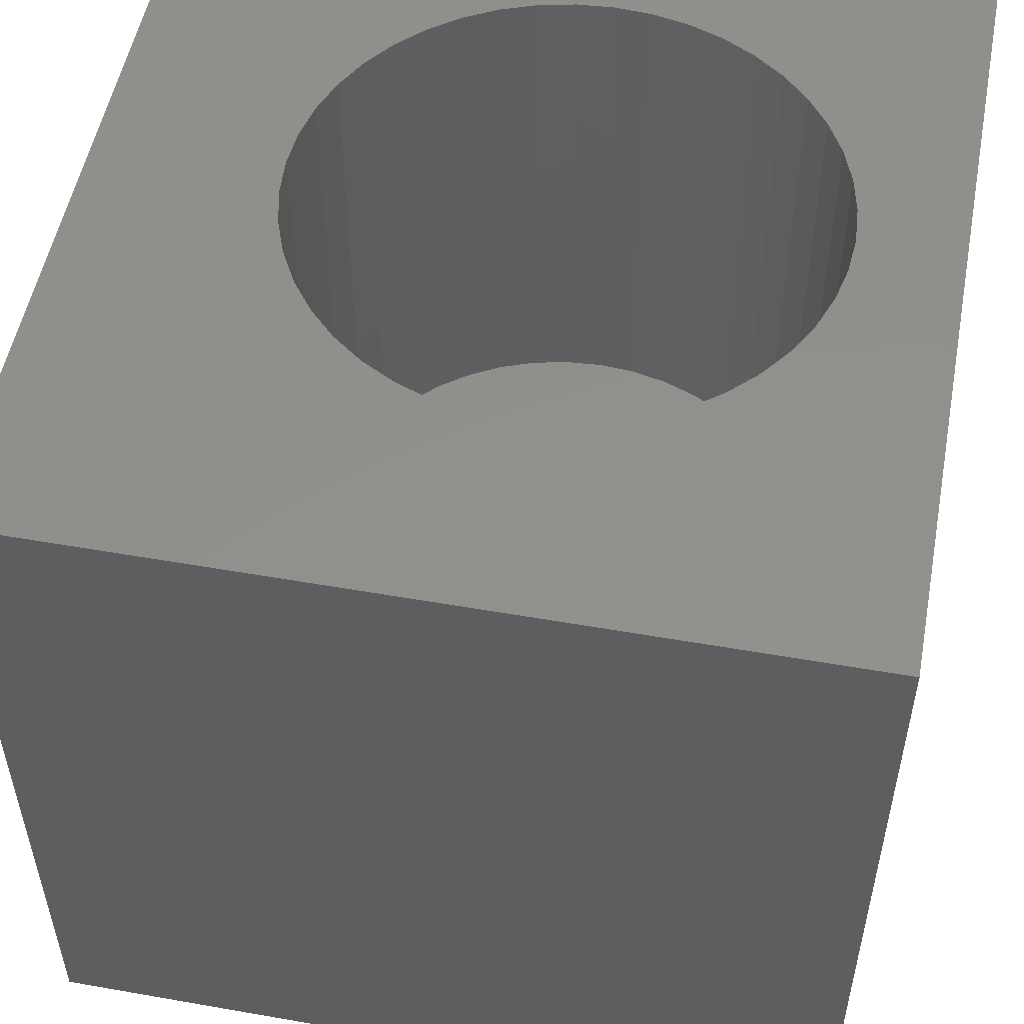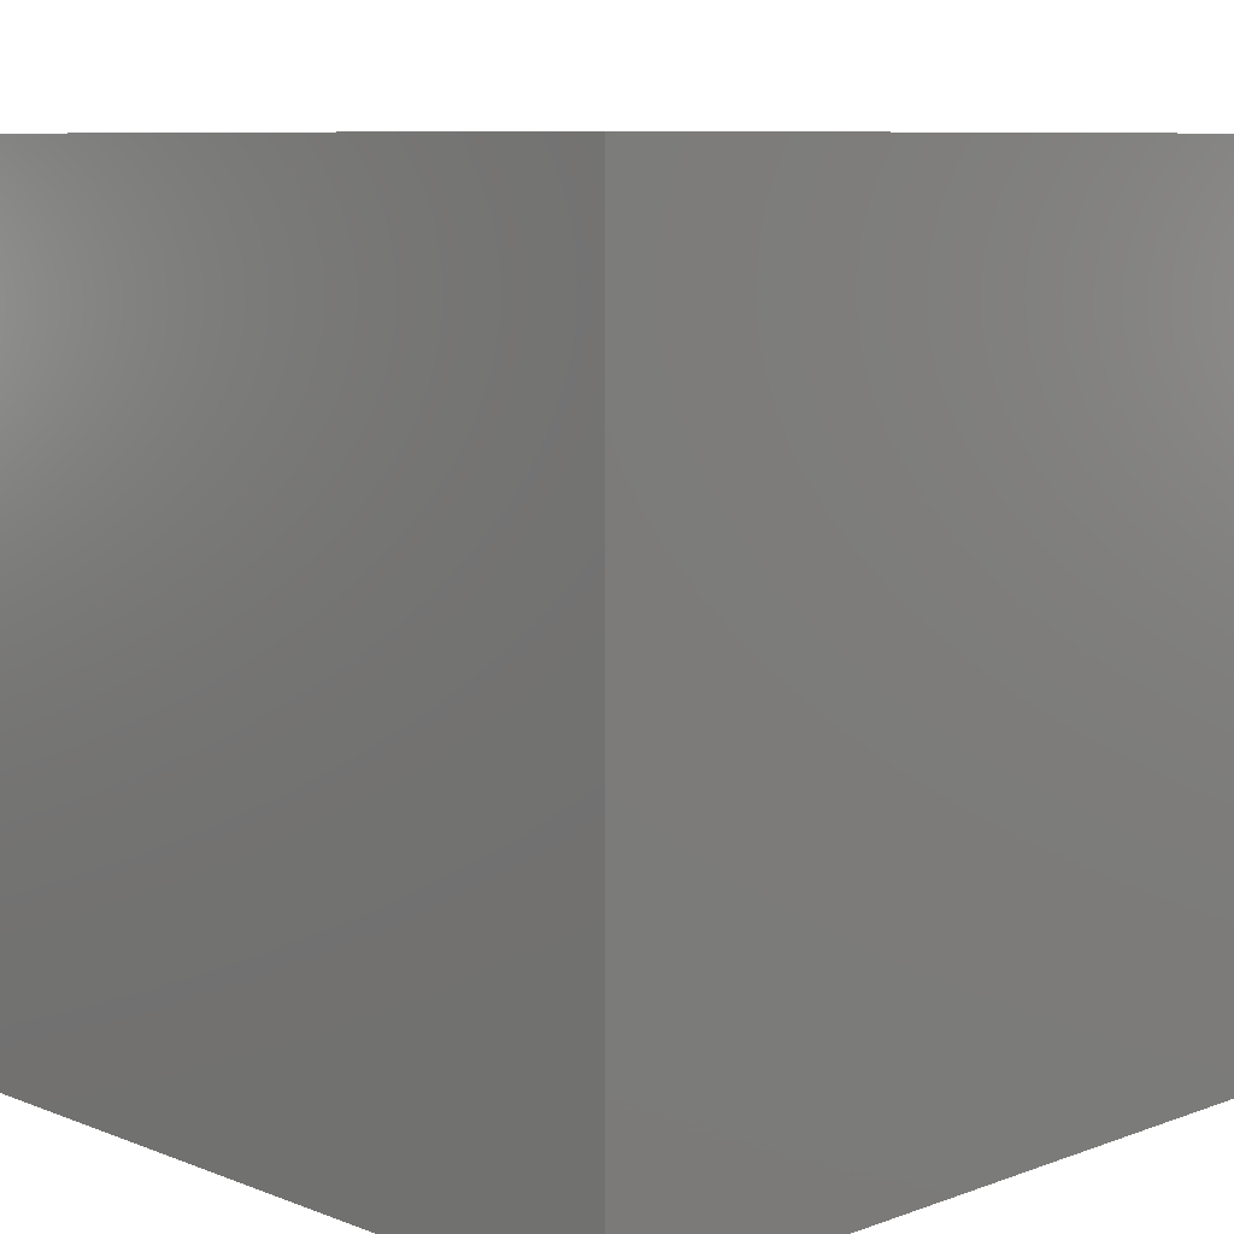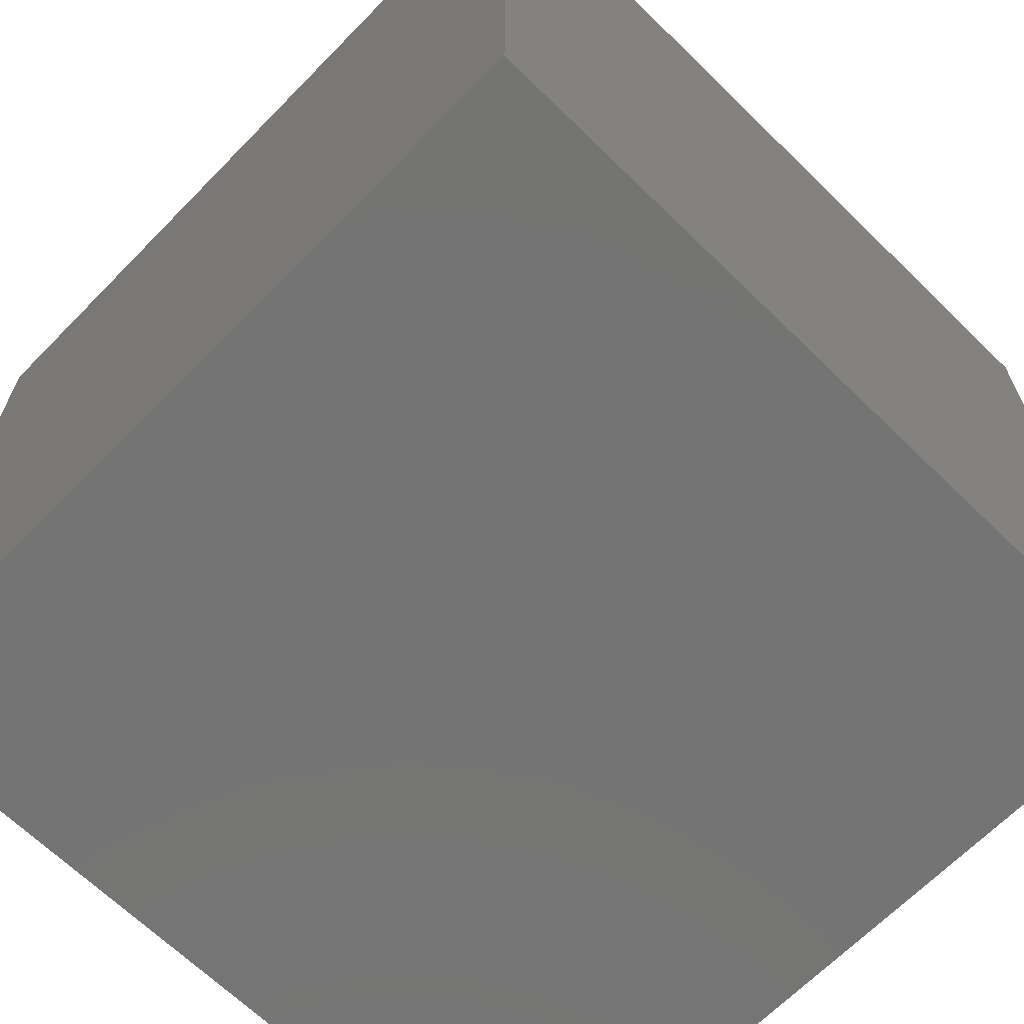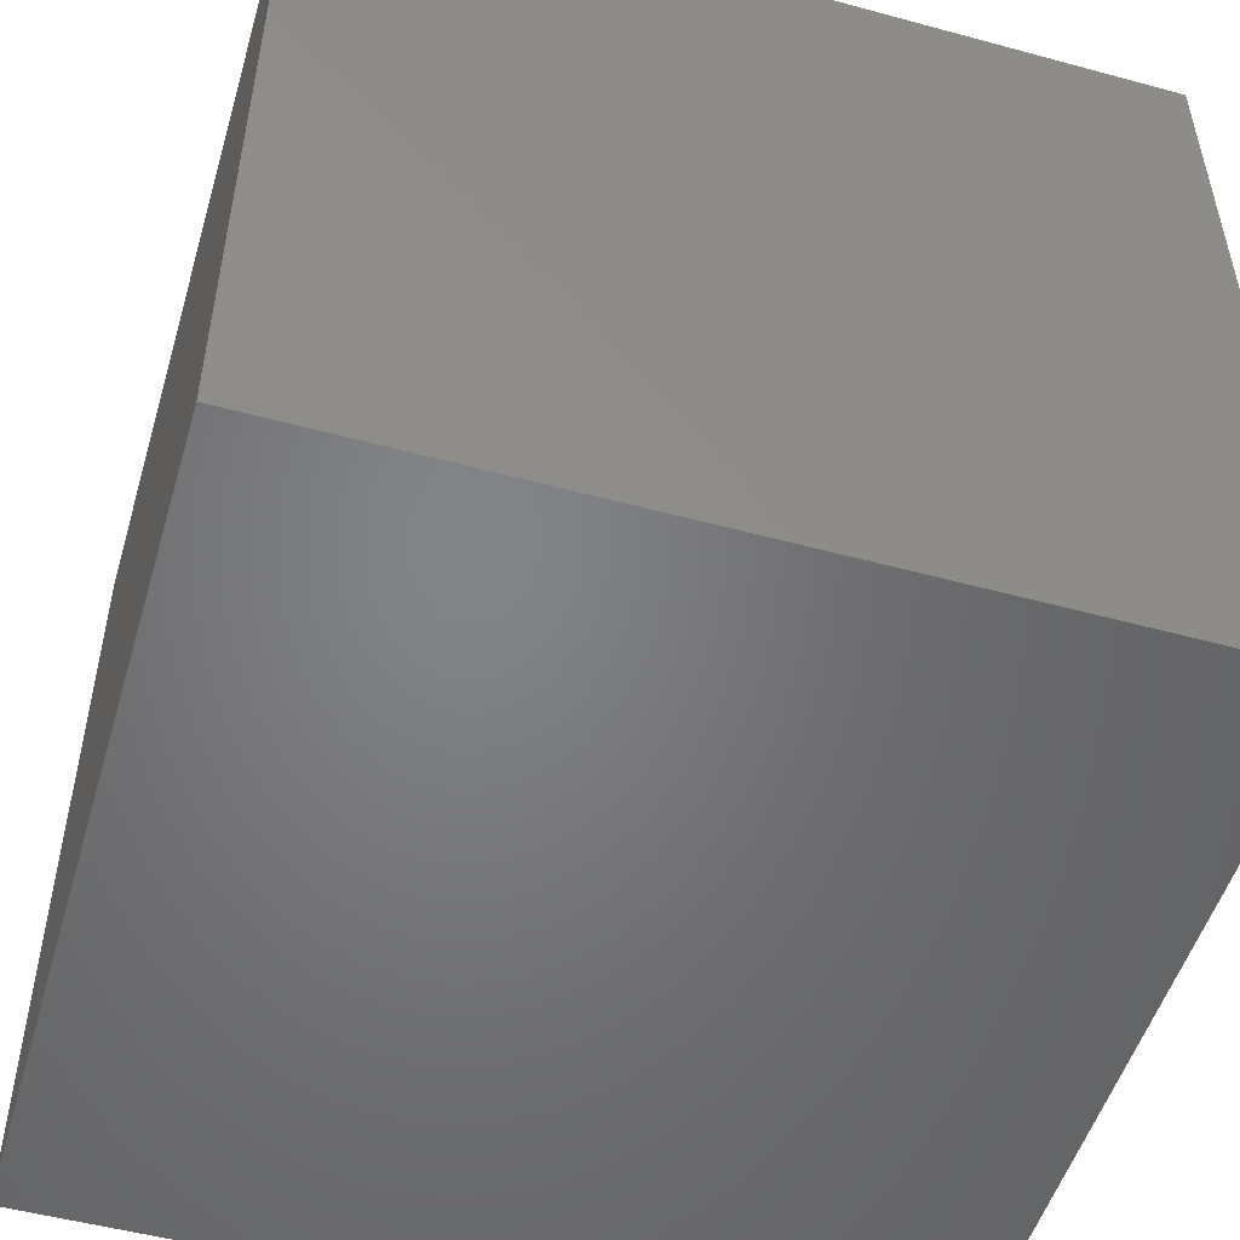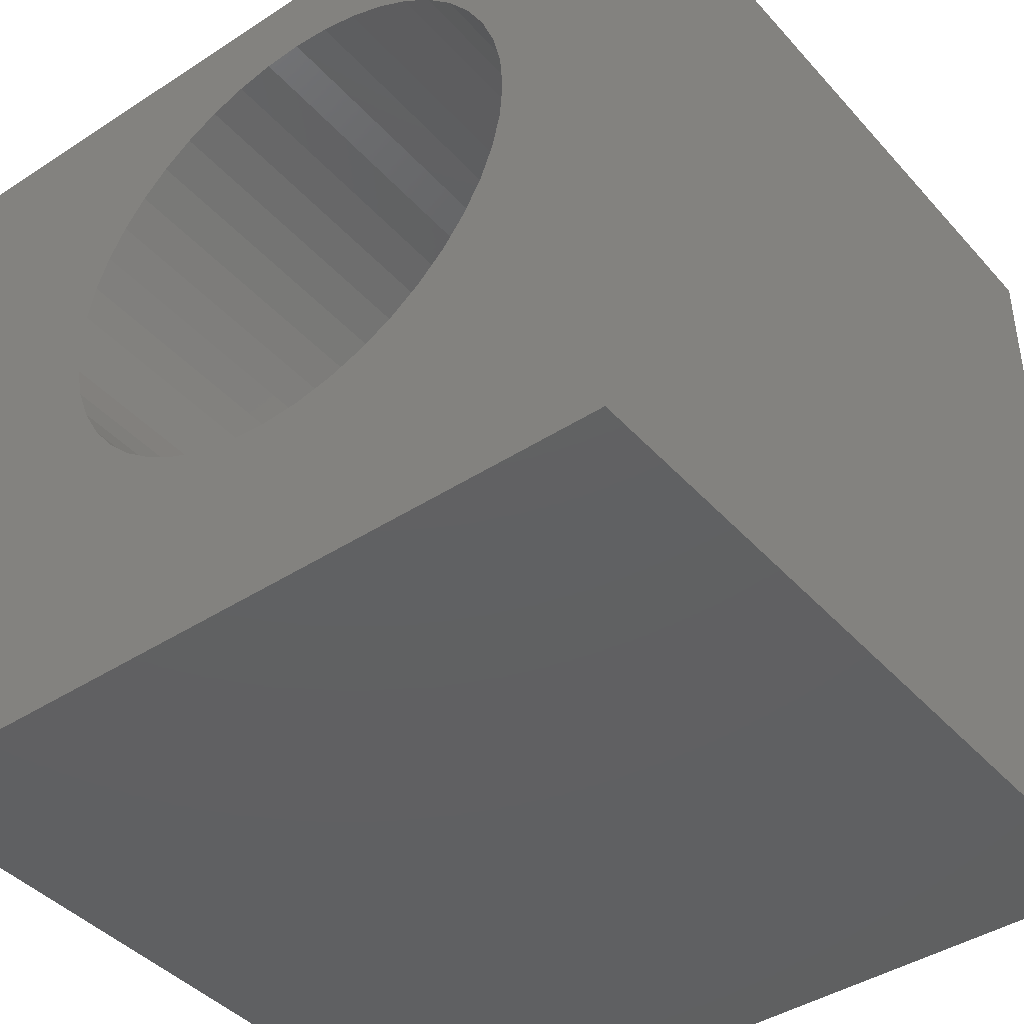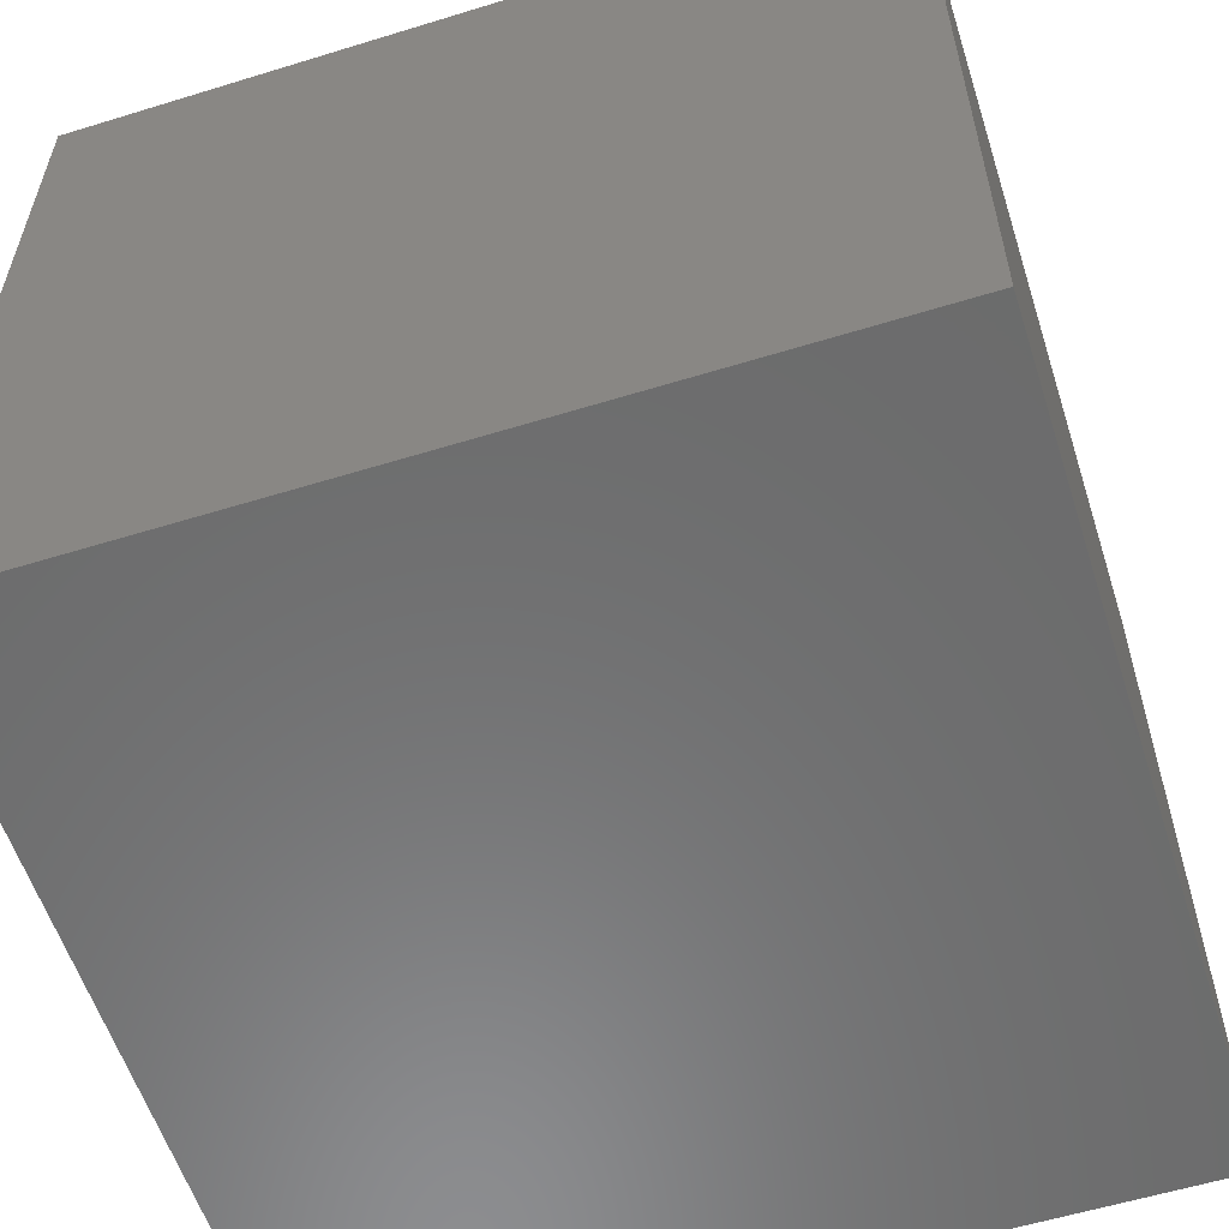
<metadata>
{"format":"stl","ext":"stl","renderer":"f3d","projection":"perspective","resolution":1024,"background":"white","views":[{"elev":52.7,"azim":10.7,"up":"+Z"},{"elev":8.4,"azim":-134.2,"up":"+Z"},{"elev":-66.4,"azim":-44.4,"up":"+Z"},{"elev":-51.5,"azim":-106.4,"up":"+Z"},{"elev":-42.1,"azim":37.9,"up":"+Y"},{"elev":-57.9,"azim":-162.3,"up":"+Z"}]}
</metadata>
<code>
# stl→obj: 96 verts, 188 faces
v 0 10 10
v 0 10 0
v 0 0 10
v 0 0 0
v 10 10 10
v 6.421 8.817 10
v 6.856 8.655 10
v 10 0 10
v 7.964 3.564 10
v 7.635 3.236 10
v 7.264 2.957 10
v 6.856 2.735 10
v 6.421 2.573 10
v 3.045 7.826 10
v 3.374 8.154 10
v 7.264 8.432 10
v 7.635 8.154 10
v 7.964 7.826 10
v 8.242 7.454 10
v 8.464 7.047 10
v 8.627 6.612 10
v 8.627 4.778 10
v 8.464 4.343 10
v 8.242 3.936 10
v 8.725 6.158 10
v 8.758 5.695 10
v 8.725 5.232 10
v 4.588 2.573 10
v 4.153 2.735 10
v 3.745 2.957 10
v 3.374 3.236 10
v 5.967 2.474 10
v 5.504 2.441 10
v 5.041 2.474 10
v 3.745 8.432 10
v 4.153 8.655 10
v 4.588 8.817 10
v 5.041 8.916 10
v 5.504 8.949 10
v 5.967 8.916 10
v 3.045 3.564 10
v 2.767 3.936 10
v 2.544 4.343 10
v 2.284 6.158 10
v 2.382 6.612 10
v 2.544 7.047 10
v 2.767 7.454 10
v 2.382 4.778 10
v 2.284 5.232 10
v 2.25 5.695 10
v 10 10 0
v 10 0 0
v 8.725 5.232 3.414
v 8.758 5.695 3.414
v 8.725 6.158 3.414
v 8.627 6.612 3.414
v 8.464 7.047 3.414
v 8.242 7.454 3.414
v 7.964 7.826 3.414
v 7.635 8.154 3.414
v 7.264 8.432 3.414
v 6.856 8.655 3.414
v 6.421 8.817 3.414
v 5.967 8.916 3.414
v 5.504 8.949 3.414
v 5.041 8.916 3.414
v 4.588 8.817 3.414
v 4.153 8.655 3.414
v 3.745 8.432 3.414
v 3.374 8.154 3.414
v 3.045 7.826 3.414
v 2.767 7.454 3.414
v 2.544 7.047 3.414
v 2.382 6.612 3.414
v 2.284 6.158 3.414
v 2.25 5.695 3.414
v 2.284 5.232 3.414
v 2.382 4.778 3.414
v 2.544 4.343 3.414
v 2.767 3.936 3.414
v 3.045 3.564 3.414
v 3.374 3.236 3.414
v 3.745 2.957 3.414
v 4.153 2.735 3.414
v 4.588 2.573 3.414
v 5.041 2.474 3.414
v 5.504 2.441 3.414
v 5.967 2.474 3.414
v 6.421 2.573 3.414
v 6.856 2.735 3.414
v 7.264 2.957 3.414
v 7.635 3.236 3.414
v 7.964 3.564 3.414
v 8.242 3.936 3.414
v 8.464 4.343 3.414
v 8.627 4.778 3.414
f 1 2 3
f 3 2 4
f 5 6 7
f 8 9 10
f 10 11 8
f 8 11 12
f 8 12 13
f 14 15 1
f 7 16 5
f 5 16 17
f 5 17 18
f 18 19 5
f 5 19 20
f 5 20 21
f 22 23 8
f 8 23 24
f 8 24 9
f 21 25 5
f 5 25 26
f 5 26 8
f 8 26 27
f 8 27 22
f 28 29 3
f 3 29 30
f 3 30 31
f 13 32 8
f 8 32 33
f 8 33 3
f 3 33 34
f 3 34 28
f 15 35 1
f 1 35 36
f 1 36 37
f 37 38 1
f 1 38 39
f 1 39 5
f 5 39 40
f 5 40 6
f 31 41 3
f 3 41 42
f 3 42 43
f 44 45 1
f 45 46 1
f 1 46 47
f 1 47 14
f 43 48 3
f 3 48 49
f 3 49 1
f 1 49 50
f 1 50 44
f 51 5 52
f 52 5 8
f 2 51 4
f 4 51 52
f 5 51 1
f 1 51 2
f 52 8 4
f 4 8 3
f 53 26 54
f 54 26 25
f 54 25 55
f 55 25 21
f 55 21 56
f 56 21 20
f 56 20 57
f 57 20 19
f 57 19 58
f 58 19 18
f 58 18 59
f 59 18 17
f 59 17 60
f 60 17 16
f 60 16 61
f 61 16 7
f 61 7 62
f 62 7 6
f 62 6 63
f 63 6 40
f 63 40 64
f 64 40 39
f 64 39 65
f 65 39 38
f 65 38 66
f 66 38 37
f 66 37 67
f 67 37 36
f 67 36 68
f 68 36 35
f 68 35 69
f 69 35 15
f 69 15 70
f 70 15 14
f 70 14 71
f 71 14 47
f 71 47 72
f 72 47 46
f 72 46 73
f 73 46 45
f 73 45 74
f 74 45 44
f 74 44 75
f 75 44 50
f 75 50 76
f 76 50 49
f 76 49 77
f 77 49 48
f 77 48 78
f 78 48 43
f 78 43 79
f 79 43 42
f 79 42 80
f 80 42 41
f 80 41 81
f 81 41 31
f 81 31 82
f 82 31 30
f 82 30 83
f 83 30 29
f 83 29 84
f 84 29 28
f 84 28 85
f 85 28 34
f 85 34 86
f 86 34 33
f 86 33 87
f 87 33 32
f 87 32 88
f 88 32 13
f 88 13 89
f 89 13 12
f 89 12 90
f 90 12 11
f 90 11 91
f 91 11 10
f 91 10 92
f 92 10 9
f 92 9 93
f 93 9 24
f 93 24 94
f 94 24 23
f 94 23 95
f 95 23 22
f 95 22 96
f 96 22 27
f 96 27 53
f 53 27 26
f 53 54 92
f 83 84 66
f 93 94 95
f 86 55 56
f 59 60 86
f 86 60 61
f 61 62 86
f 86 62 63
f 86 63 64
f 68 69 82
f 64 65 86
f 86 65 66
f 86 66 85
f 85 66 84
f 56 57 86
f 86 57 58
f 86 58 59
f 71 79 80
f 88 89 54
f 93 95 92
f 92 95 96
f 92 96 53
f 83 66 82
f 82 66 67
f 82 67 68
f 69 70 82
f 82 70 71
f 82 71 81
f 81 71 80
f 55 86 54
f 54 86 87
f 54 87 88
f 89 90 54
f 54 90 91
f 54 91 92
f 71 72 79
f 79 72 73
f 79 73 74
f 74 75 79
f 79 75 76
f 79 76 78
f 78 76 77

</code>
